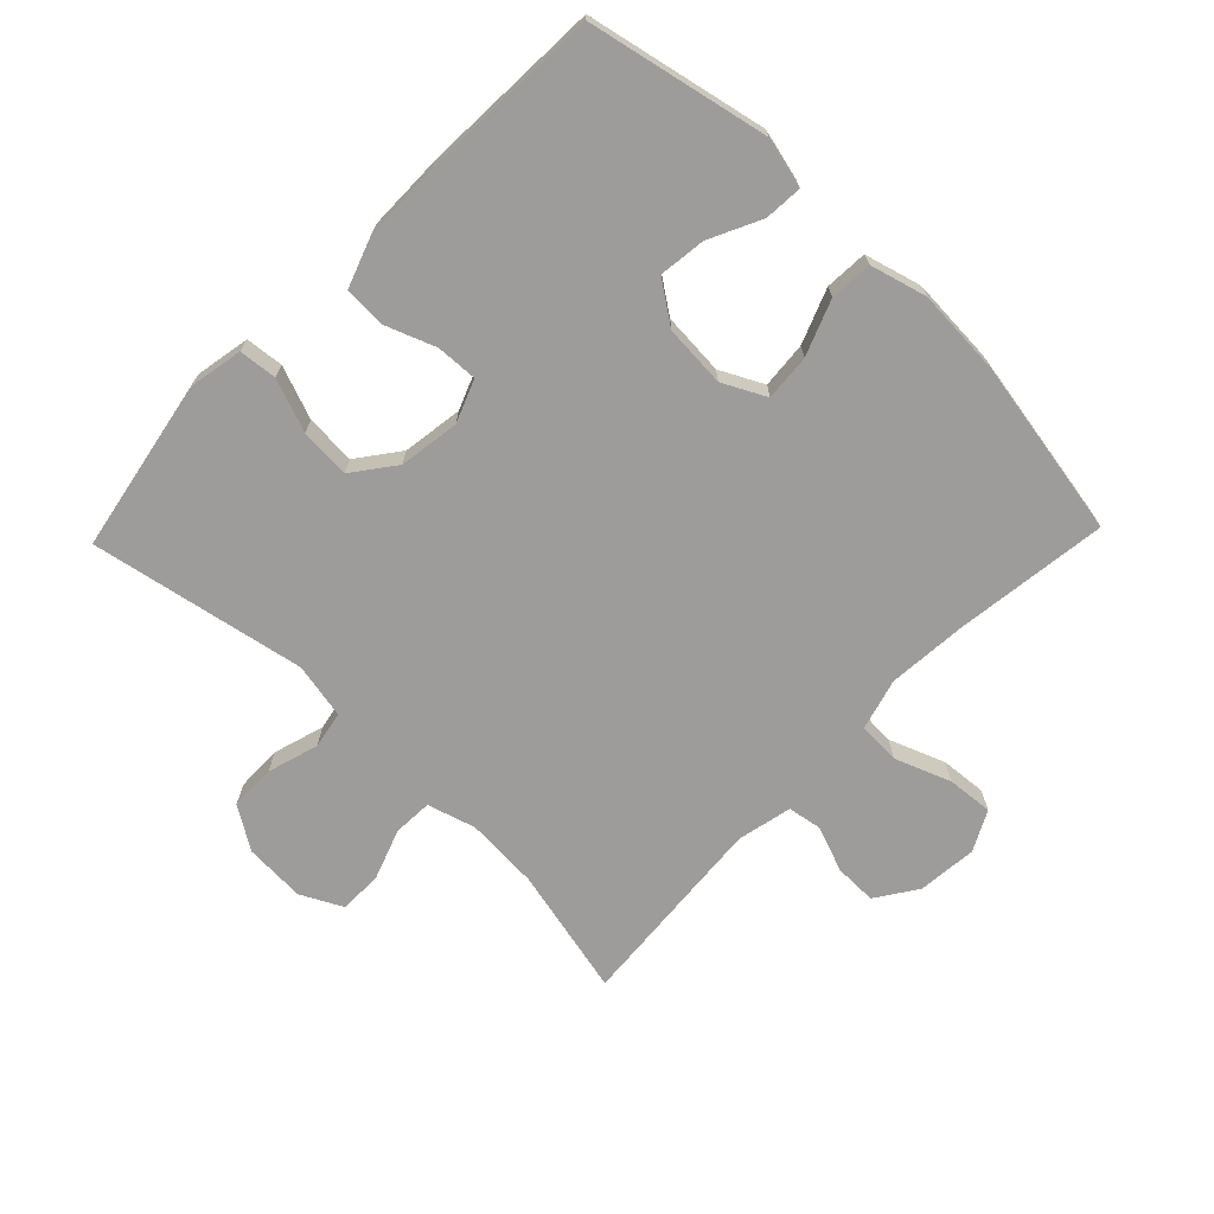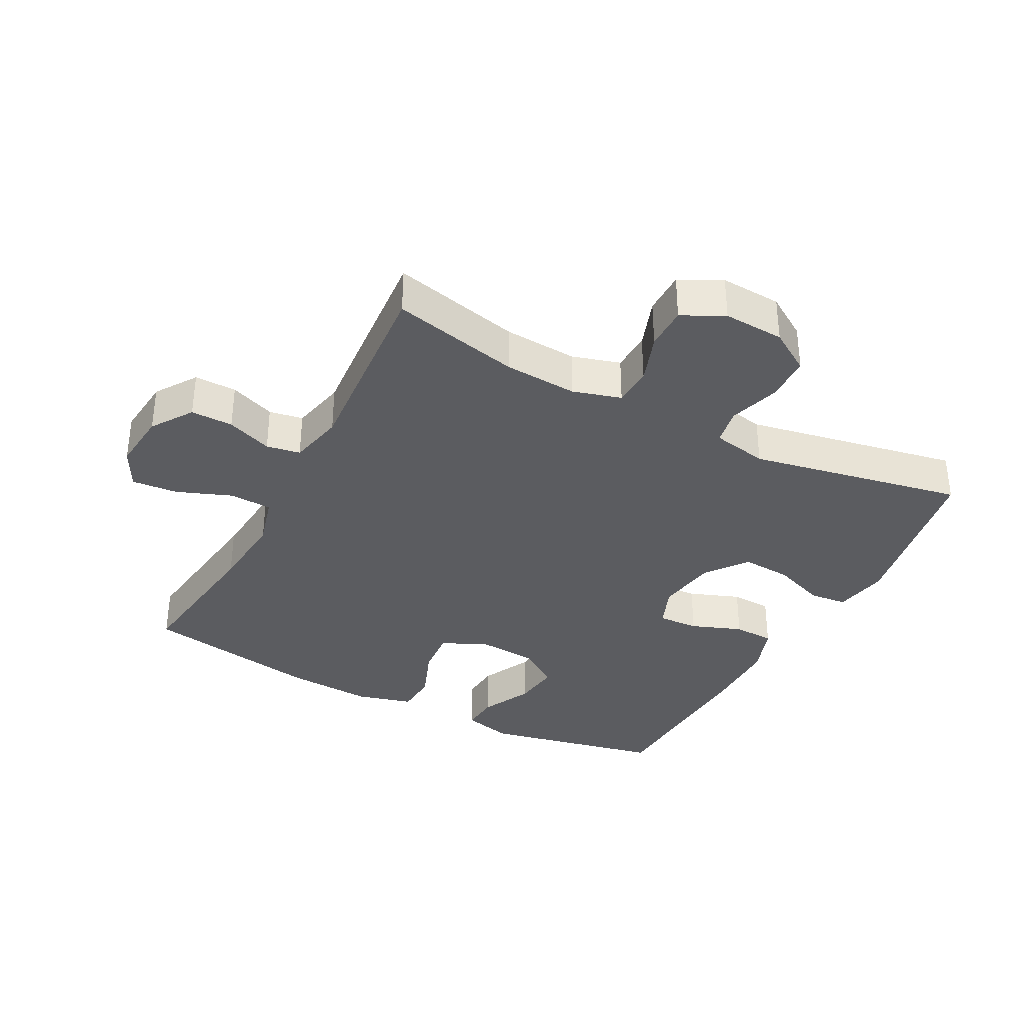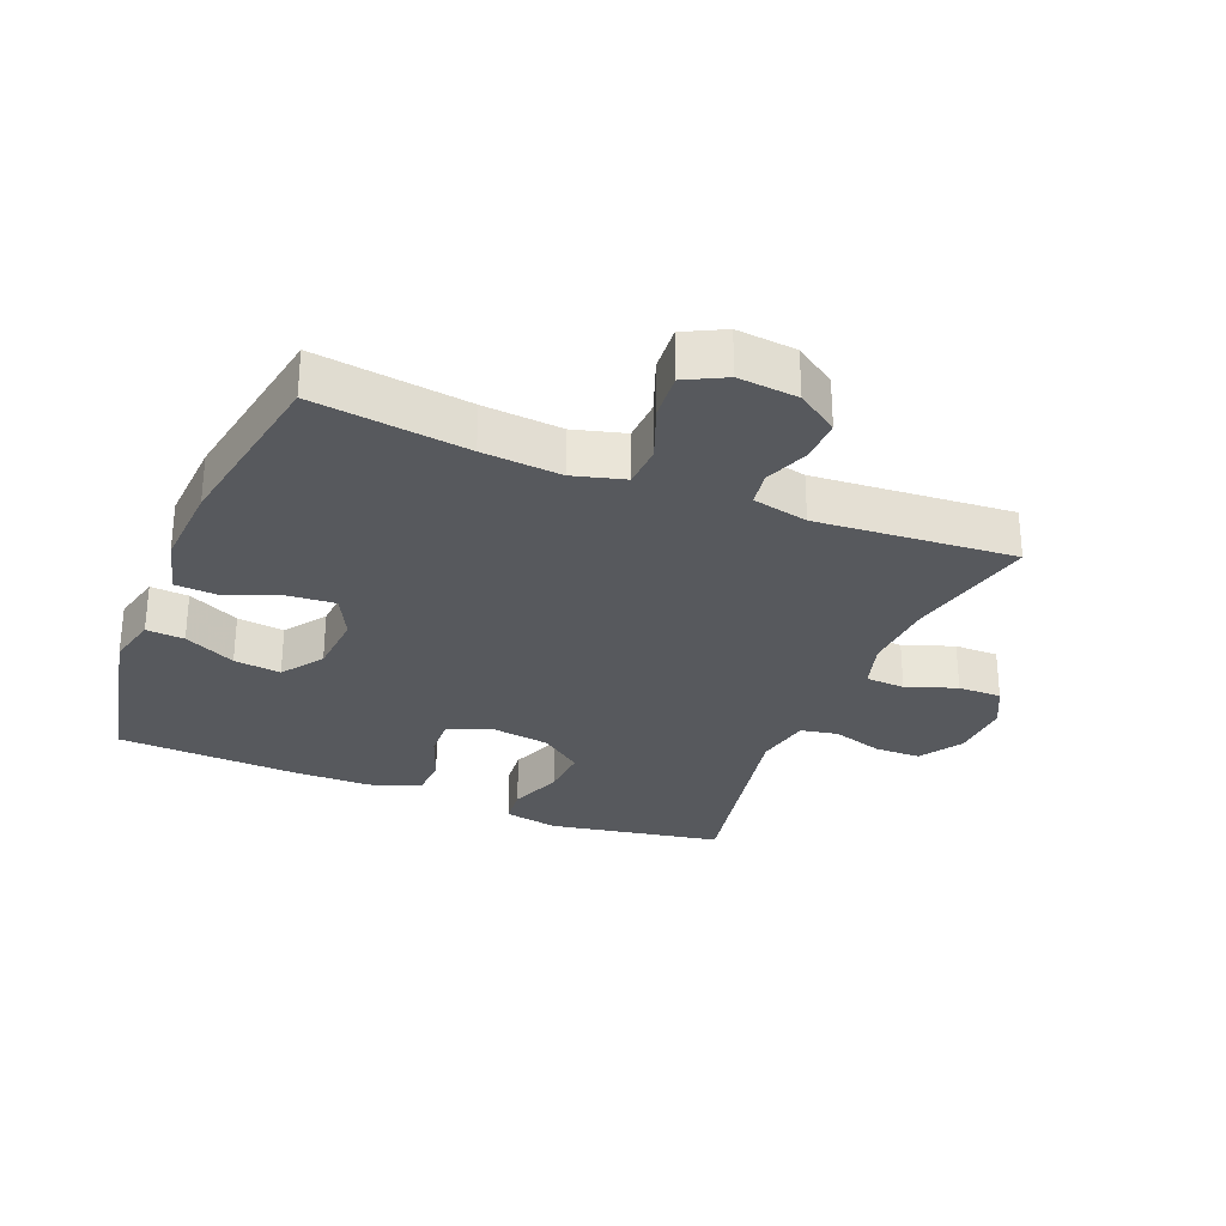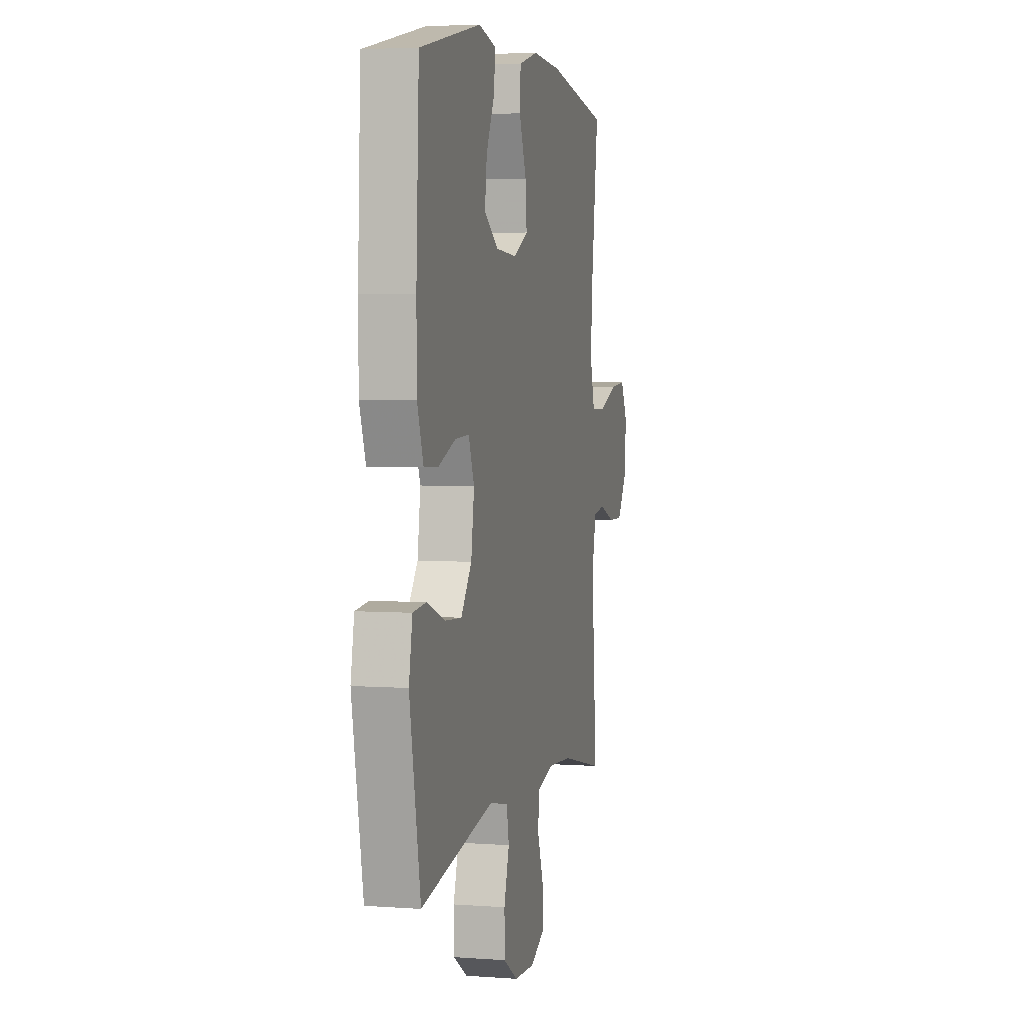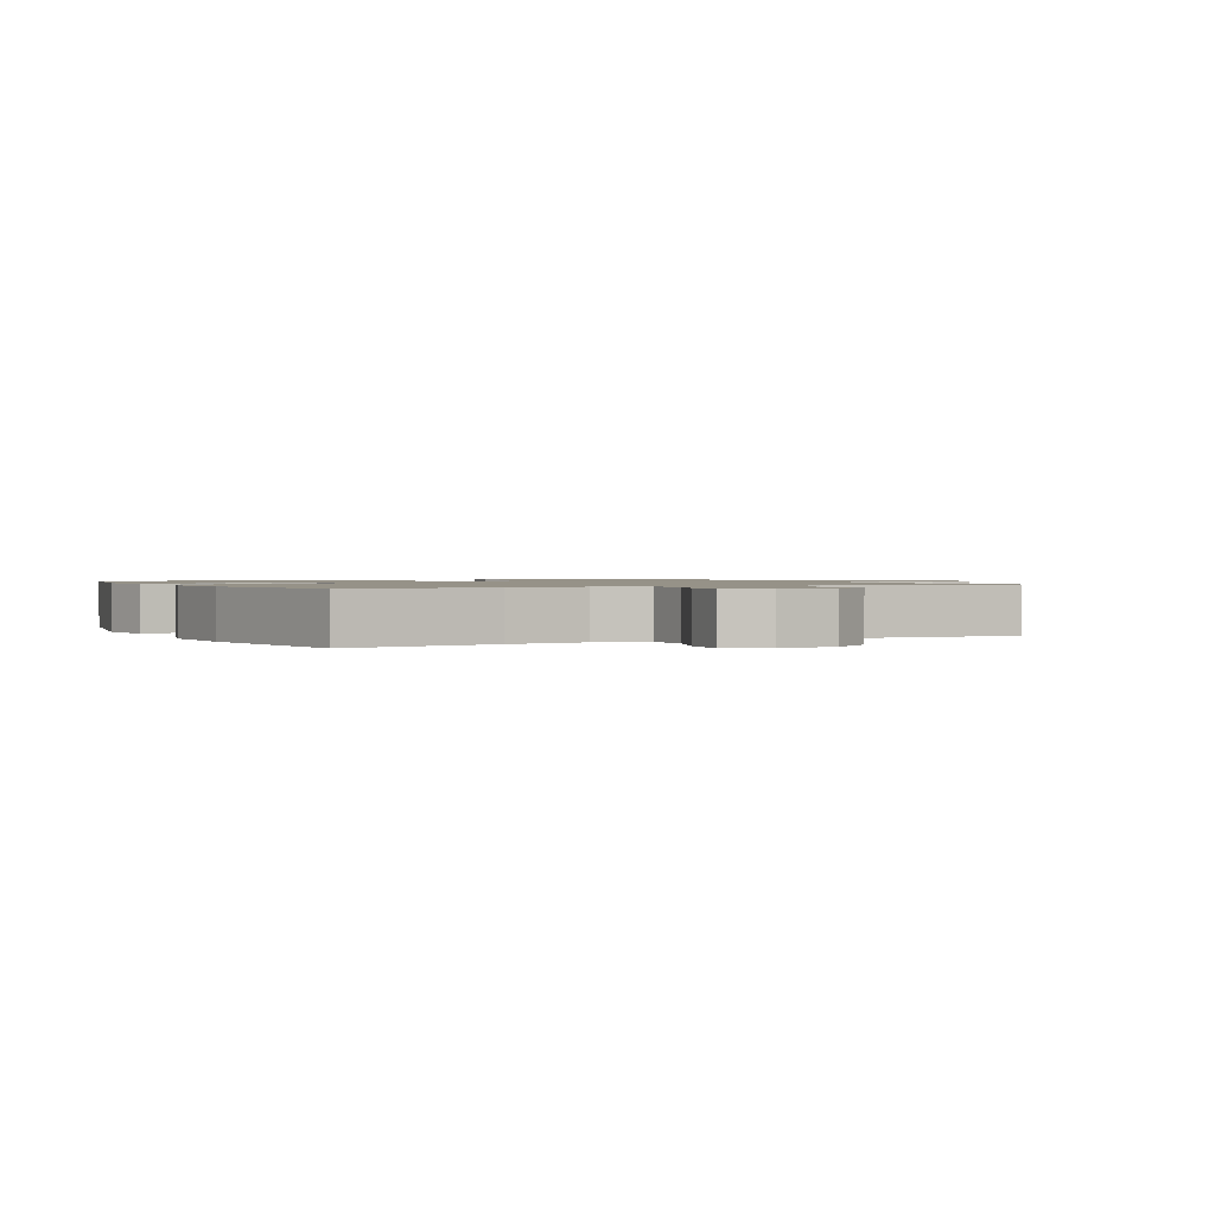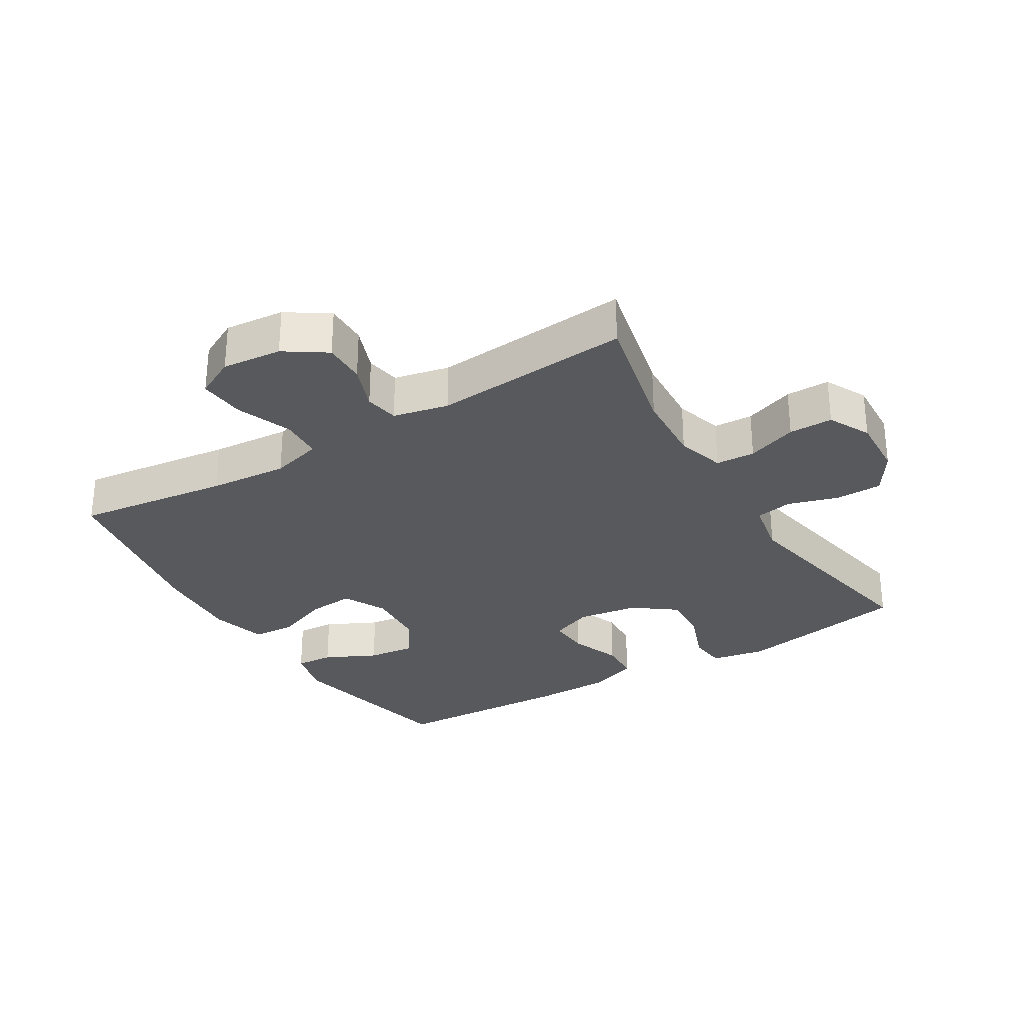
<metadata>
{"format":"obj","ext":"obj","renderer":"f3d","projection":"perspective","resolution":1024,"background":"white","views":[{"elev":-70.1,"azim":-44.0,"up":"+Y"},{"elev":-35.2,"azim":152.2,"up":"+Y"},{"elev":-29.2,"azim":67.8,"up":"+Y"},{"elev":4.1,"azim":-76.3,"up":"+Z"},{"elev":1.2,"azim":62.8,"up":"+Y"},{"elev":-29.8,"azim":121.3,"up":"+Y"}]}
</metadata>
<code>
v -0.5 0.07 -0.5
v -0.549 0.07 -0.232
v -0.533 0.07 -0.147
v -0.474 0.07 -0.141
v -0.392 0.07 -0.172
v -0.314 0.07 -0.177
v -0.265 0.07 -0.112
v -0.251 0.07 -0.018
v -0.277 0.07 0.048
v -0.341 0.07 0.045
v -0.42 0.07 0.015
v -0.484 0.07 0.018
v -0.512 0.07 0.097
v -0.513 0.07 0.219
v -0.5 0.07 0.5
v -0.22 0.07 0.559
v -0.142 0.07 0.54
v -0.146 0.07 0.481
v -0.185 0.07 0.401
v -0.194 0.07 0.328
v -0.13 0.07 0.283
v -0.033 0.07 0.276
v 0.034 0.07 0.31
v 0.028 0.07 0.382
v -0.005 0.07 0.467
v -0.001 0.07 0.533
v 0.087 0.07 0.557
v 0.221 0.07 0.549
v 0.5 0.07 0.5
v 0.469 0.07 0.261
v 0.459 0.07 0.138
v 0.481 0.07 0.058
v 0.547 0.07 0.055
v 0.633 0.07 0.088
v 0.705 0.07 0.094
v 0.737 0.07 0.032
v 0.728 0.07 -0.061
v 0.685 0.07 -0.125
v 0.619 0.07 -0.124
v 0.548 0.07 -0.097
v 0.495 0.07 -0.106
v 0.476 0.07 -0.192
v 0.5 0.07 -0.5
v 0.299 0.07 -0.454
v 0.185 0.07 -0.447
v 0.11 0.07 -0.469
v 0.107 0.07 -0.53
v 0.135 0.07 -0.608
v 0.135 0.07 -0.676
v 0.07 0.07 -0.709
v -0.025 0.07 -0.704
v -0.091 0.07 -0.662
v -0.092 0.07 -0.59
v -0.068 0.07 -0.511
v -0.079 0.07 -0.453
v -0.166 0.07 -0.436
v -0.5 0 -0.5
v -0.549 0 -0.232
v -0.533 0 -0.147
v -0.474 0 -0.141
v -0.392 0 -0.172
v -0.314 0 -0.177
v -0.265 0 -0.112
v -0.251 0 -0.018
v -0.277 0 0.048
v -0.341 0 0.045
v -0.42 0 0.015
v -0.484 0 0.018
v -0.512 0 0.097
v -0.513 0 0.219
v -0.5 0 0.5
v -0.22 0 0.559
v -0.142 0 0.54
v -0.146 0 0.481
v -0.185 0 0.401
v -0.194 0 0.328
v -0.13 0 0.283
v -0.033 0 0.276
v 0.034 0 0.31
v 0.028 0 0.382
v -0.005 0 0.467
v -0.001 0 0.533
v 0.087 0 0.557
v 0.221 0 0.549
v 0.5 0 0.5
v 0.469 0 0.261
v 0.459 0 0.138
v 0.481 0 0.058
v 0.547 0 0.055
v 0.633 0 0.088
v 0.705 0 0.094
v 0.737 0 0.032
v 0.728 0 -0.061
v 0.685 0 -0.125
v 0.619 0 -0.124
v 0.548 0 -0.097
v 0.495 0 -0.106
v 0.476 0 -0.192
v 0.5 0 -0.5
v 0.299 0 -0.454
v 0.185 0 -0.447
v 0.11 0 -0.469
v 0.107 0 -0.53
v 0.135 0 -0.608
v 0.135 0 -0.676
v 0.07 0 -0.709
v -0.025 0 -0.704
v -0.091 0 -0.662
v -0.092 0 -0.59
v -0.068 0 -0.511
v -0.079 0 -0.453
v -0.166 0 -0.436
f 51 52 53 54
f 51 54 55
f 50 51 55
f 47 48 49 50
f 46 47 50 55
f 45 46 55 56
f 42 43 44
f 41 42 44 45
f 37 38 39 40
f 37 40 41
f 36 37 41
f 33 34 35 36
f 32 33 36 41
f 31 32 41 45
f 27 28 29 30
f 24 25 26 27
f 23 24 27 30
f 22 23 30 31
f 16 17 18 19
f 16 19 20
f 15 16 20
f 14 15 20 21
f 10 11 12 13
f 9 10 13 14
f 2 3 4 5
f 56 1 2 5
f 56 5 6
f 45 56 6 7
f 31 45 7 8
f 22 31 8 9
f 9 14 21 22
f 110 109 108 107
f 111 110 107
f 111 107 106
f 106 105 104 103
f 111 106 103 102
f 112 111 102 101
f 100 99 98
f 101 100 98 97
f 96 95 94 93
f 97 96 93
f 97 93 92
f 92 91 90 89
f 97 92 89 88
f 101 97 88 87
f 86 85 84 83
f 83 82 81 80
f 86 83 80 79
f 87 86 79 78
f 75 74 73 72
f 76 75 72
f 76 72 71
f 77 76 71 70
f 69 68 67 66
f 70 69 66 65
f 61 60 59 58
f 61 58 57 112
f 62 61 112
f 63 62 112 101
f 64 63 101 87
f 65 64 87 78
f 78 77 70 65
f 1 57 58 2
f 2 58 59 3
f 3 59 60 4
f 4 60 61 5
f 5 61 62 6
f 6 62 63 7
f 7 63 64 8
f 8 64 65 9
f 9 65 66 10
f 10 66 67 11
f 11 67 68 12
f 12 68 69 13
f 13 69 70 14
f 14 70 71 15
f 15 71 72 16
f 16 72 73 17
f 17 73 74 18
f 18 74 75 19
f 19 75 76 20
f 20 76 77 21
f 21 77 78 22
f 22 78 79 23
f 23 79 80 24
f 24 80 81 25
f 25 81 82 26
f 26 82 83 27
f 27 83 84 28
f 28 84 85 29
f 29 85 86 30
f 30 86 87 31
f 31 87 88 32
f 32 88 89 33
f 33 89 90 34
f 34 90 91 35
f 35 91 92 36
f 36 92 93 37
f 37 93 94 38
f 38 94 95 39
f 39 95 96 40
f 40 96 97 41
f 41 97 98 42
f 42 98 99 43
f 43 99 100 44
f 44 100 101 45
f 45 101 102 46
f 46 102 103 47
f 47 103 104 48
f 48 104 105 49
f 49 105 106 50
f 50 106 107 51
f 51 107 108 52
f 52 108 109 53
f 53 109 110 54
f 54 110 111 55
f 55 111 112 56
f 56 112 57 1

</code>
